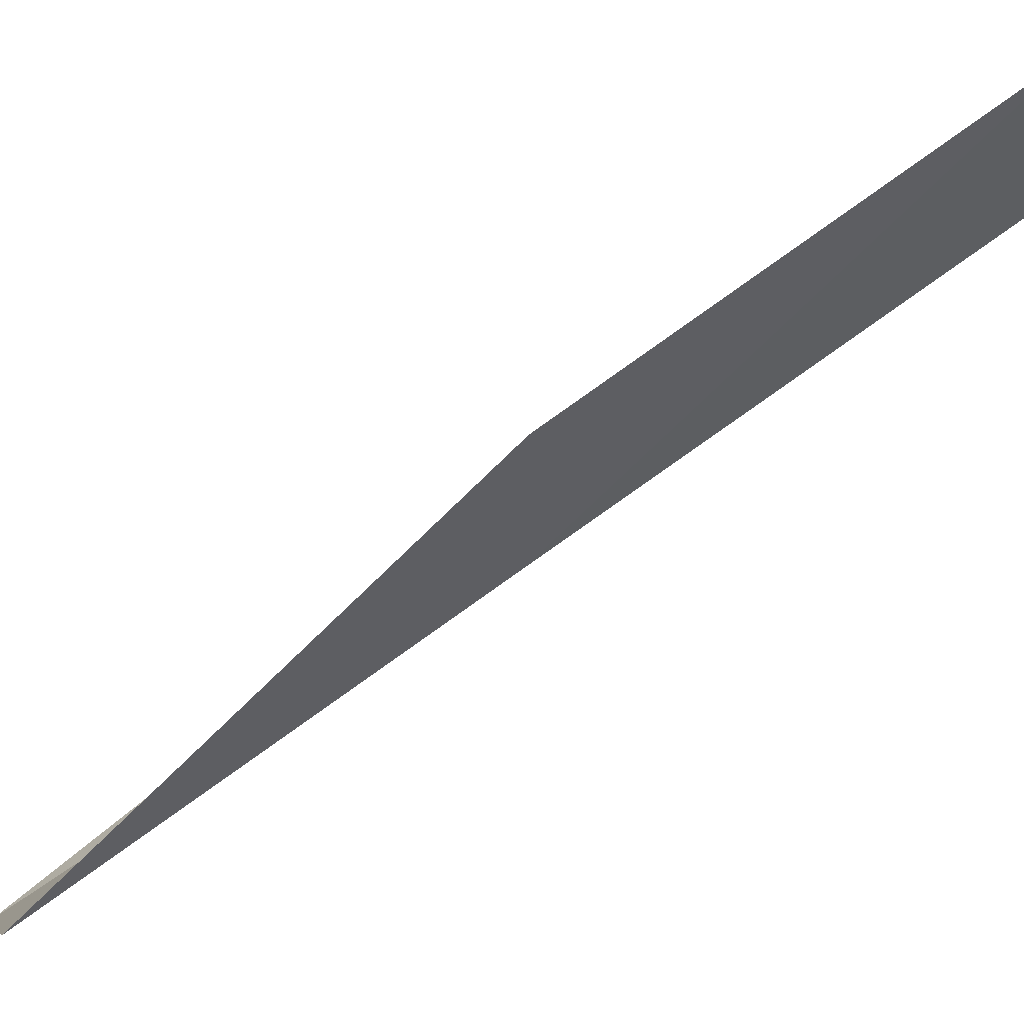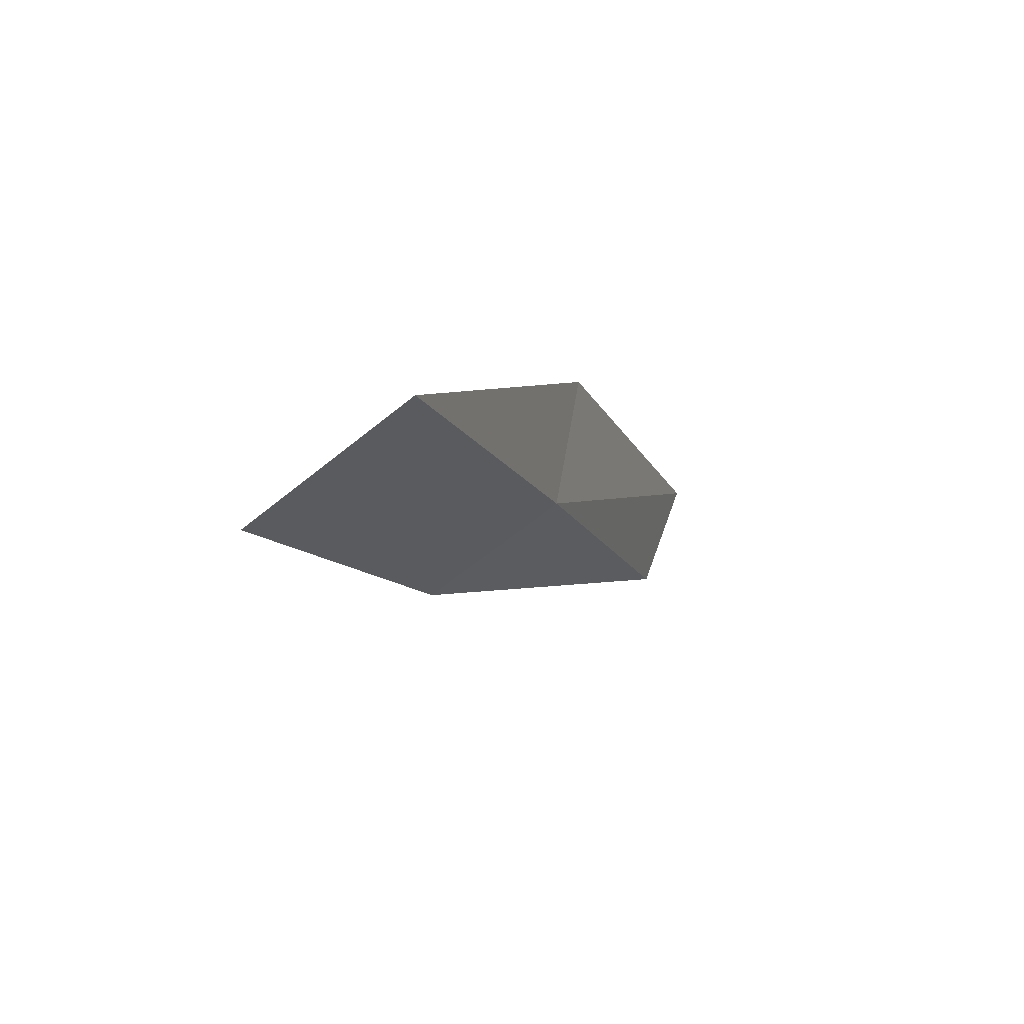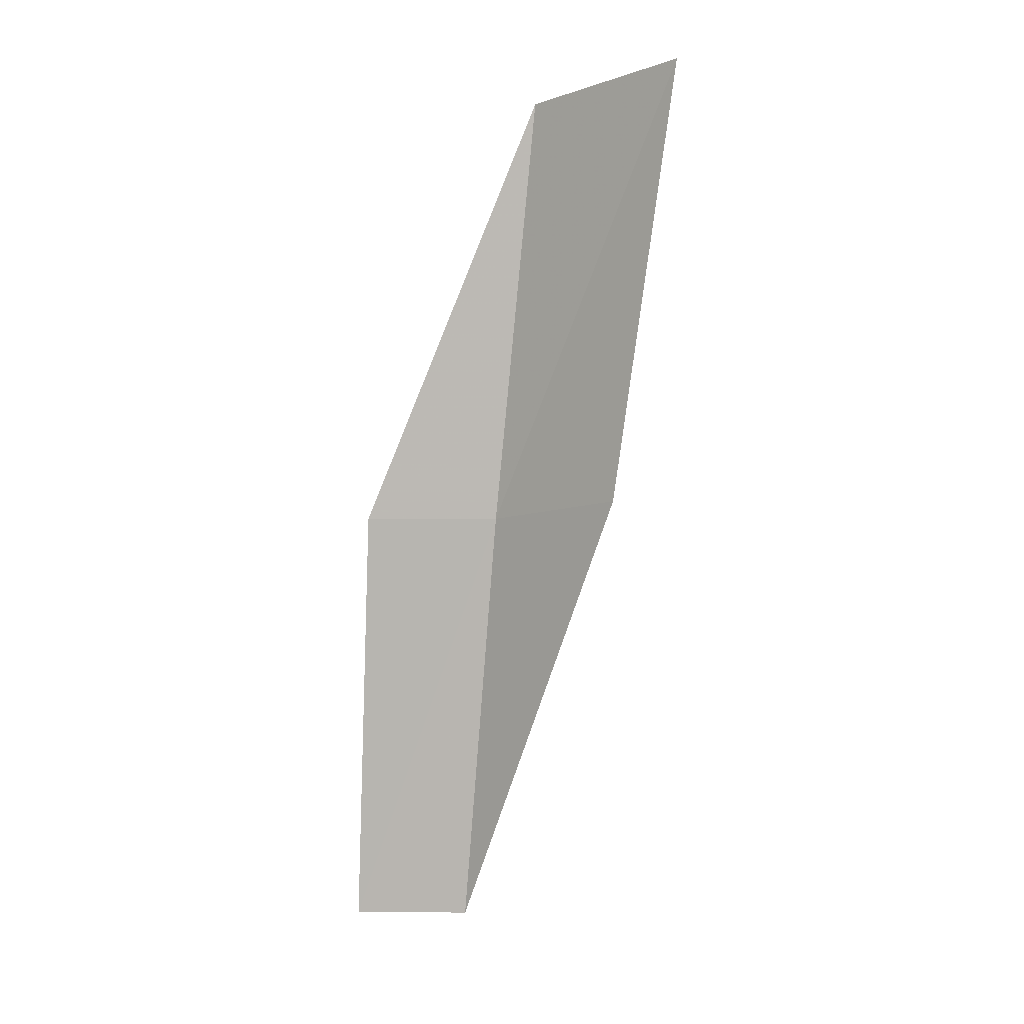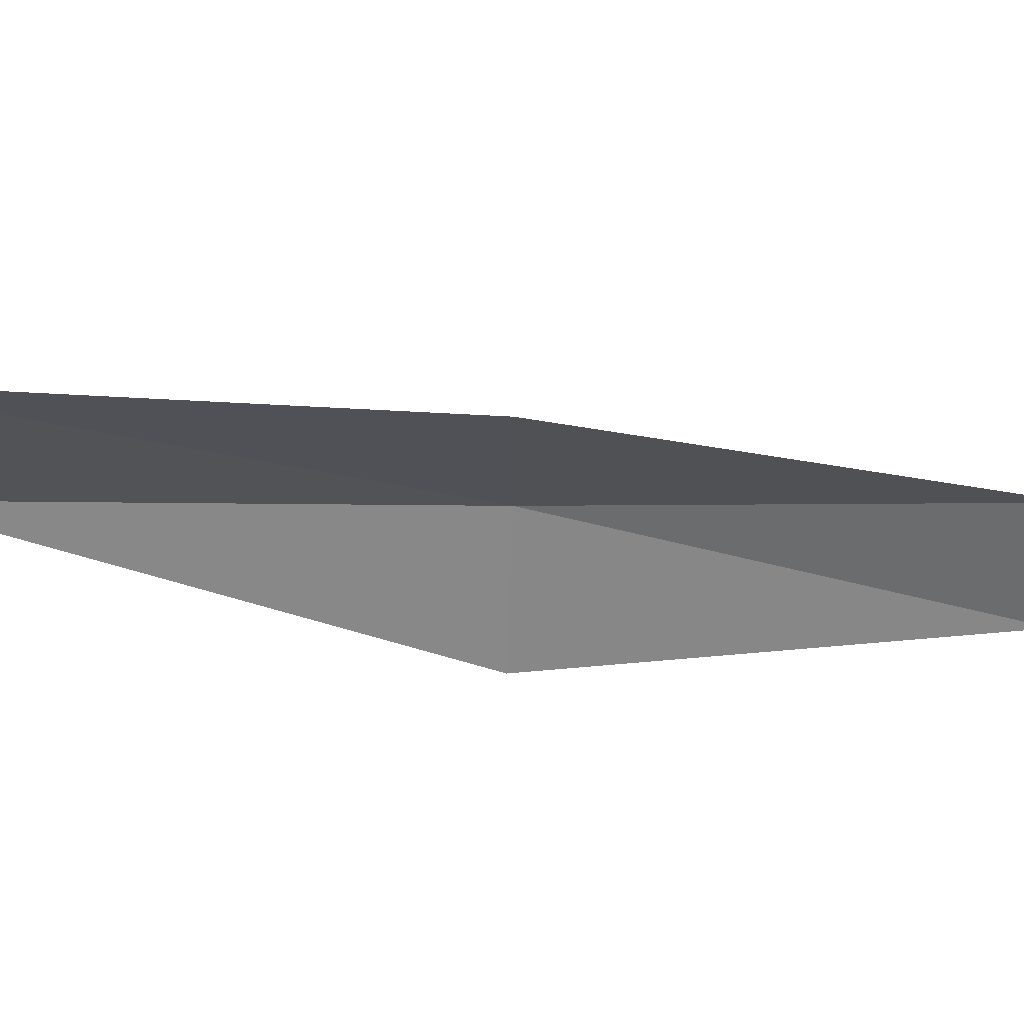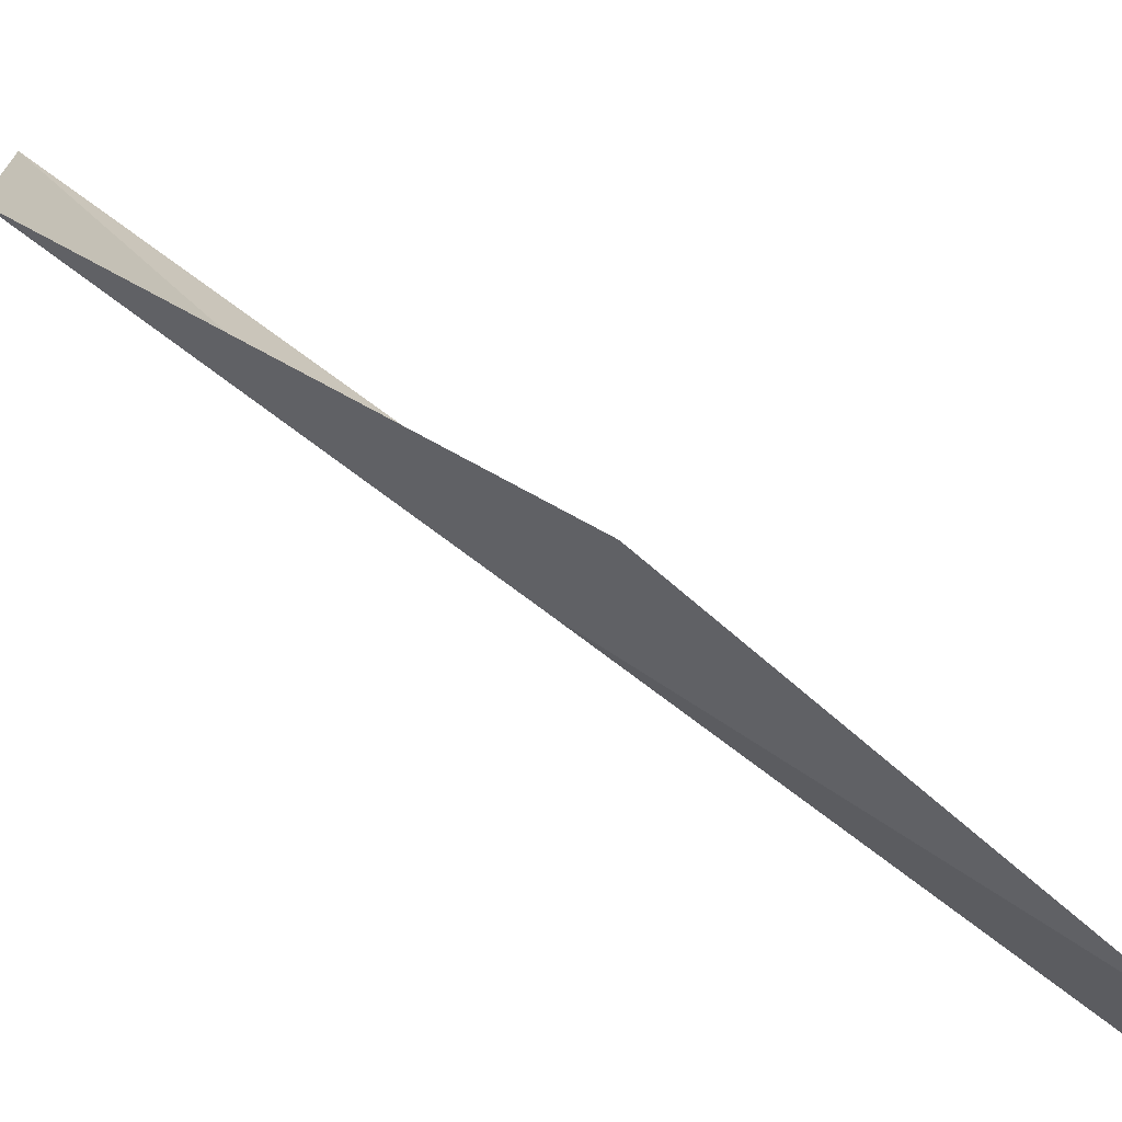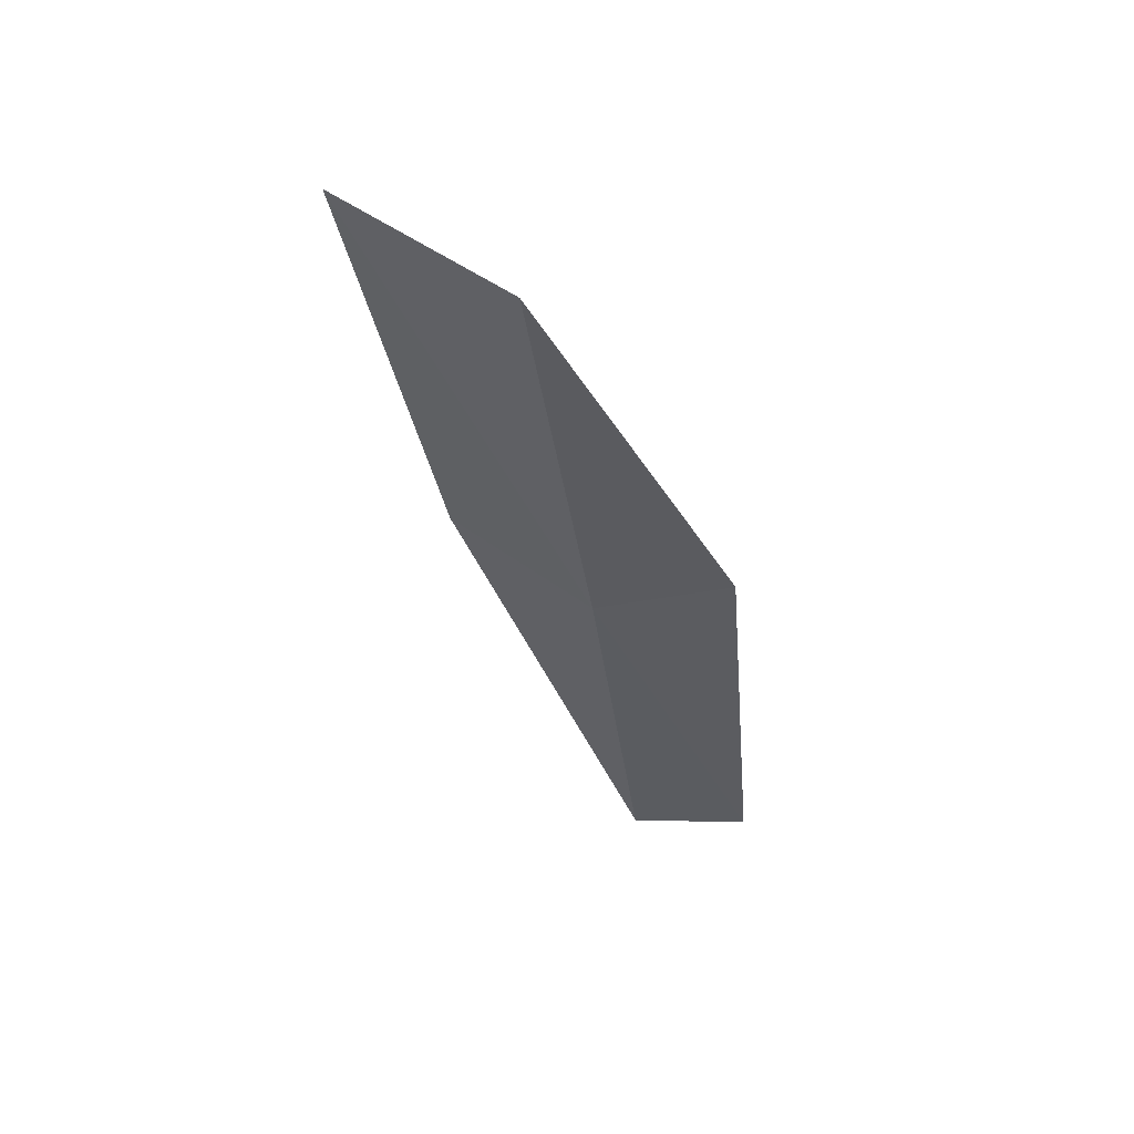
<metadata>
{"format":"obj","ext":"obj","renderer":"f3d","projection":"perspective","resolution":1024,"background":"white","views":[{"elev":53.8,"azim":-114.6,"up":"+Y"},{"elev":75.3,"azim":-124.3,"up":"+Z"},{"elev":-9.5,"azim":135.5,"up":"+Z"},{"elev":72.0,"azim":92.9,"up":"+Y"},{"elev":-67.5,"azim":64.6,"up":"+Y"},{"elev":70.9,"azim":-53.5,"up":"+Z"}]}
</metadata>
<code>
v 28.27 1.767 17.43
v 29.28 0.7682 17.43
v 28.84 2.969 21.79
v 28.67 4.84 21.79
v 28.18 3.457 17.43
v 28.38 -0.3964 13.08
v 27.65 0.6255 13.08
f 1 3 2
f 1 5 4
f 1 4 3
f 1 6 7
f 1 2 6
f 1 7 5

</code>
